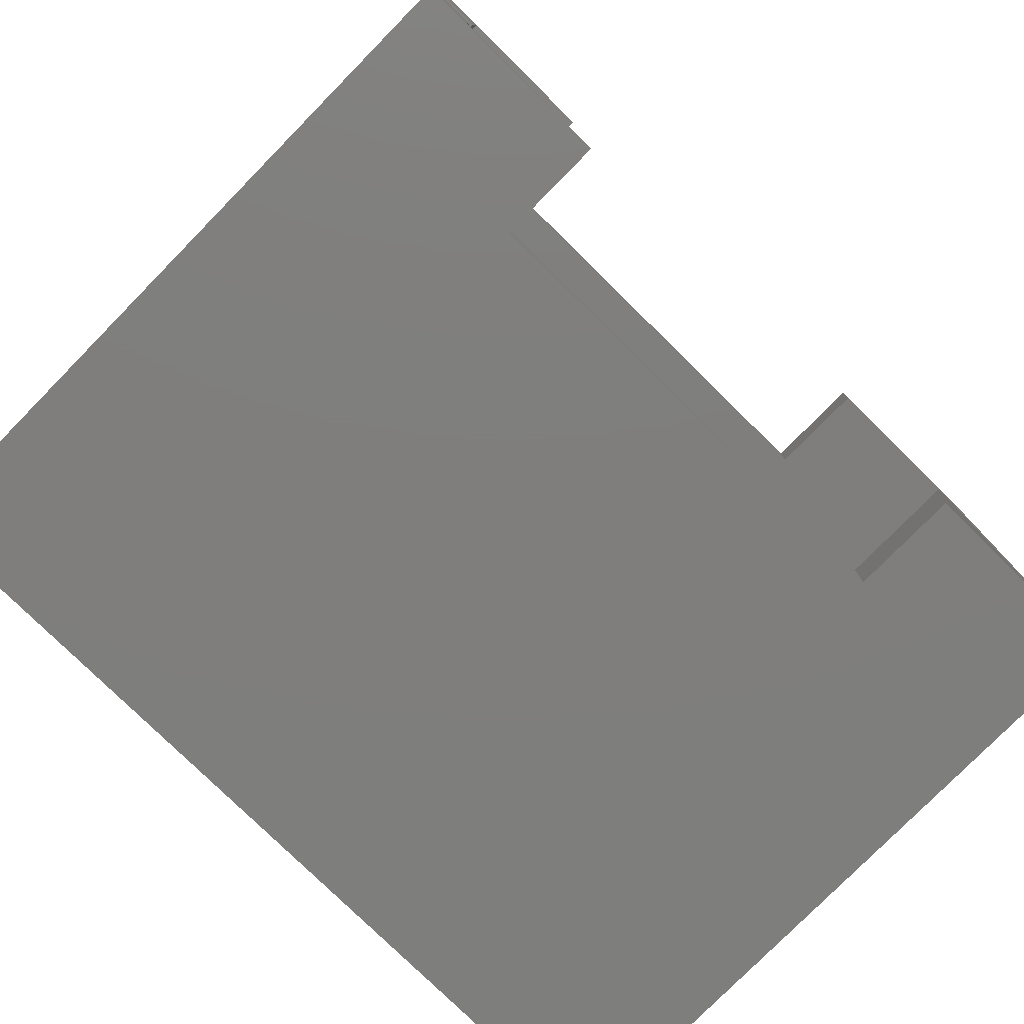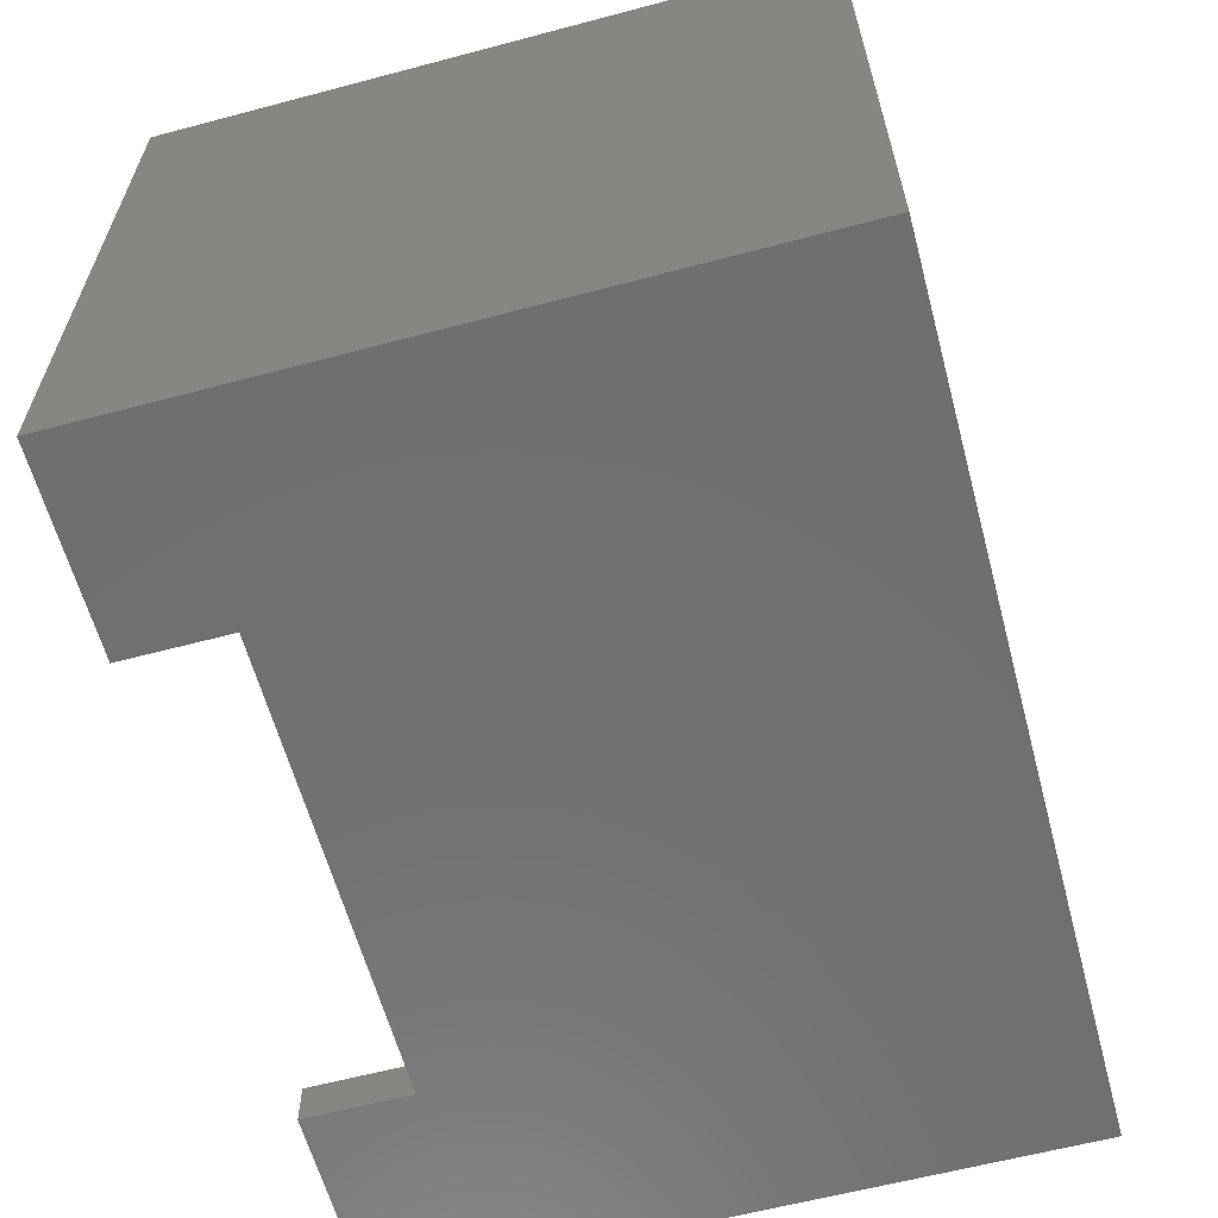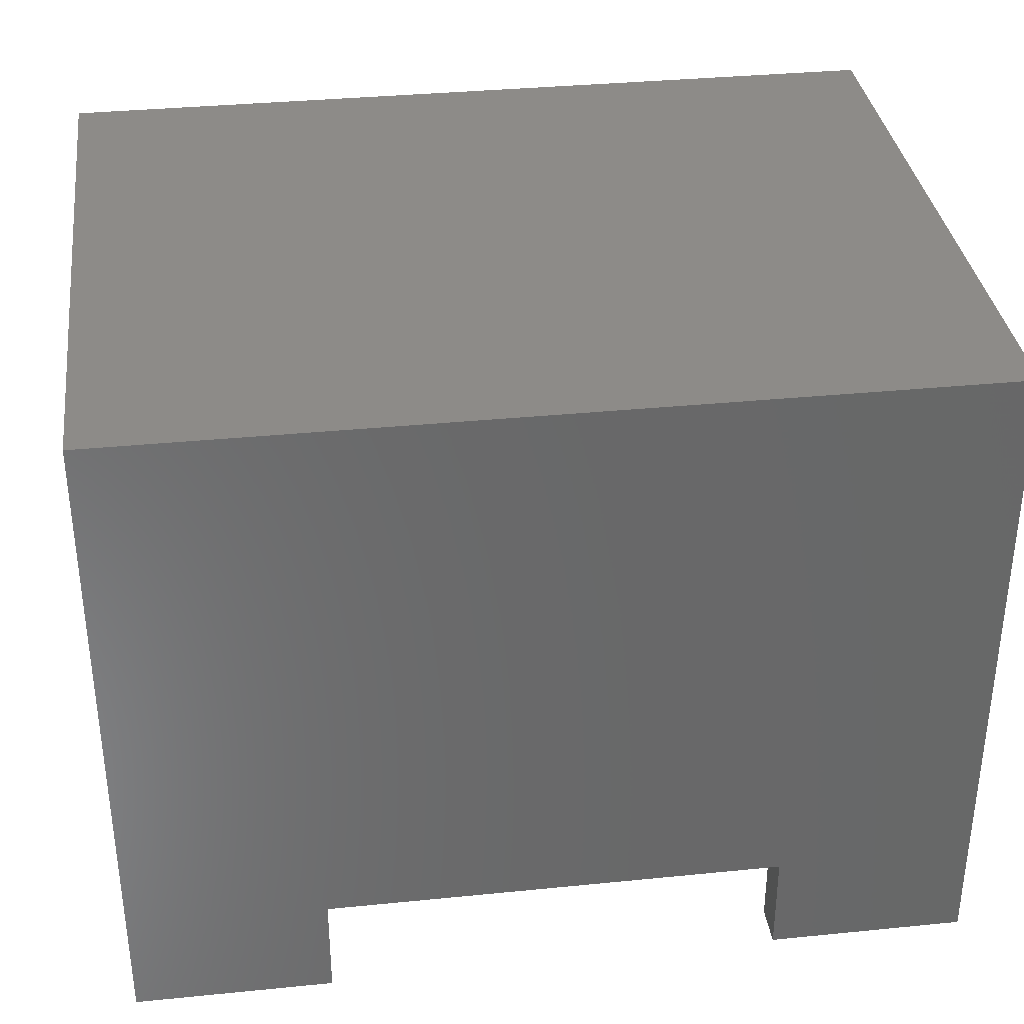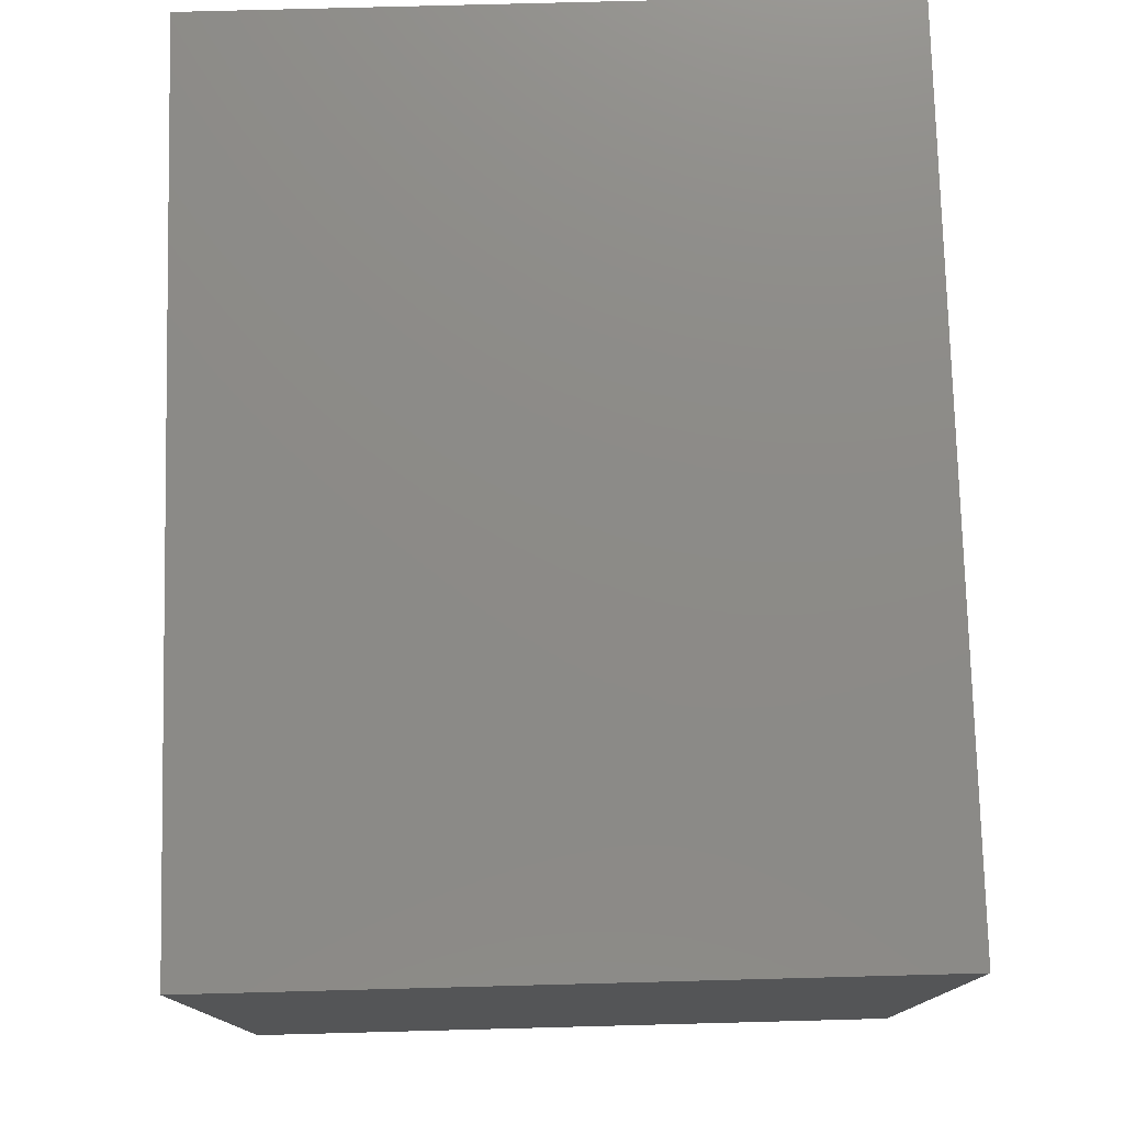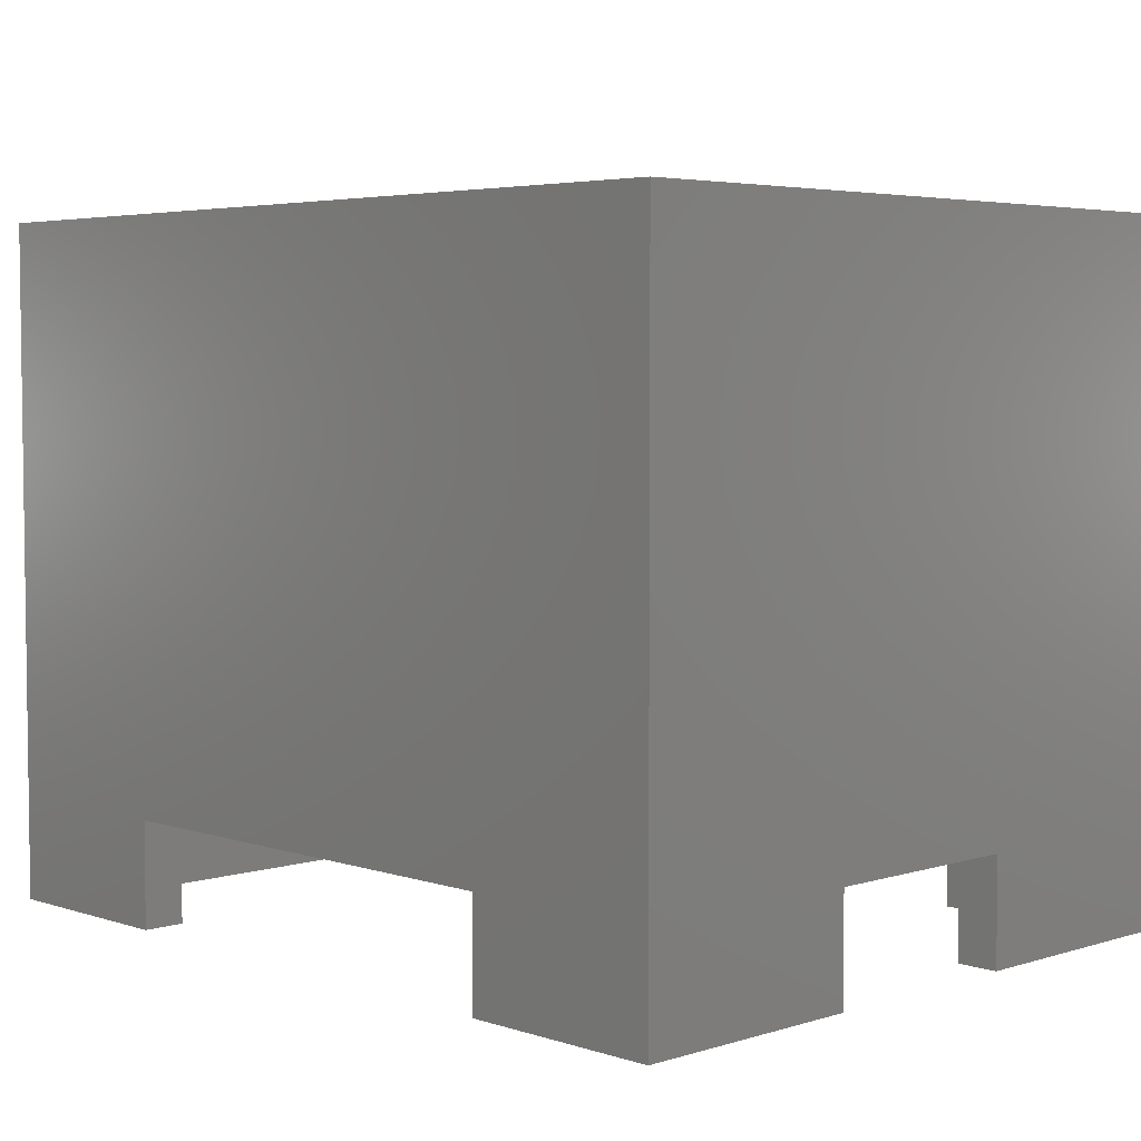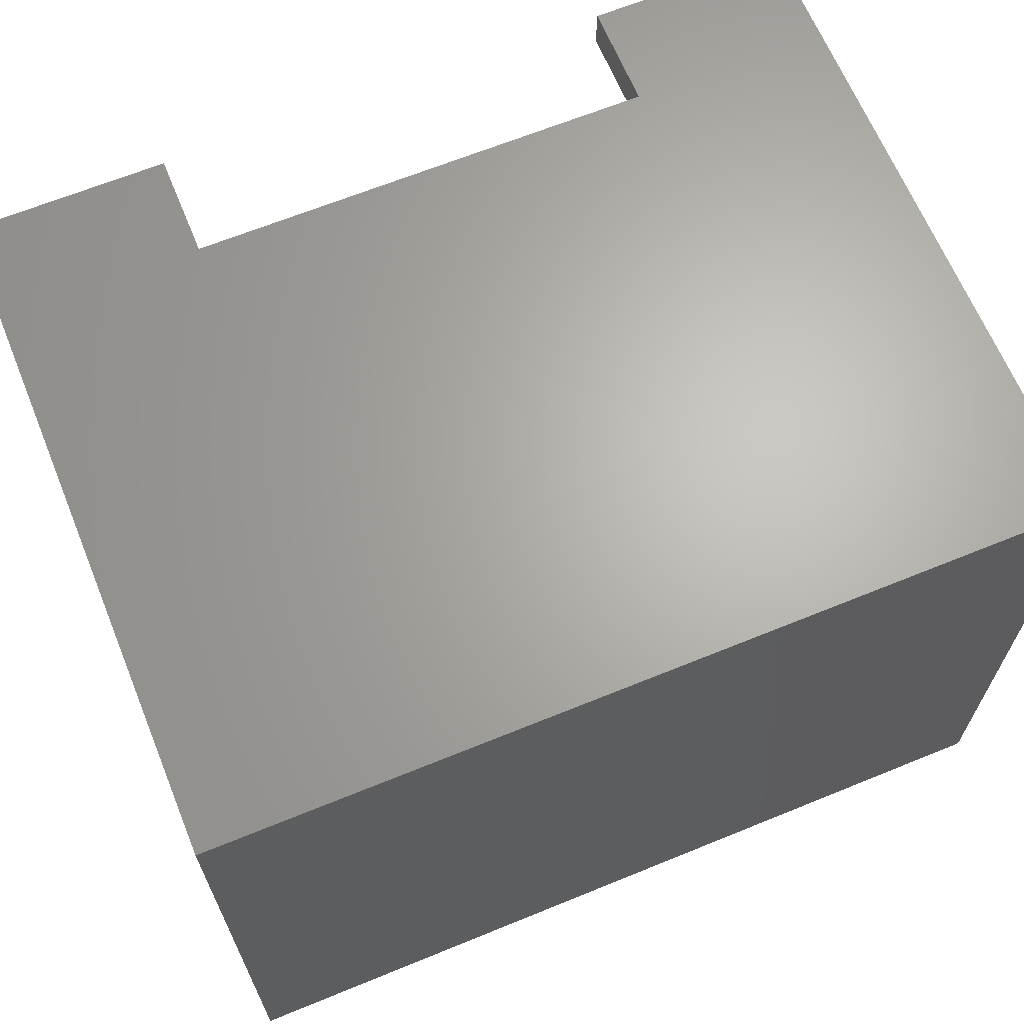
<metadata>
{"format":"stl","ext":"stl","renderer":"f3d","projection":"perspective","resolution":1024,"background":"white","views":[{"elev":-78.3,"azim":135.5,"up":"+Y"},{"elev":-61.4,"azim":-74.9,"up":"+Y"},{"elev":34.9,"azim":172.4,"up":"+Z"},{"elev":76.7,"azim":-91.5,"up":"+Z"},{"elev":4.5,"azim":45.8,"up":"+Z"},{"elev":65.7,"azim":-22.3,"up":"+Y"}]}
</metadata>
<code>
# stl→obj: 220 verts, 436 faces
v 41 0 32
v 0 32 32
v 0 0 32
v 41 32 32
v 41 32 0
v 41 21 5
v 41 21 9.527e-15
v 41 11 9.072e-15
v 41 0 0
v 41 11 5
v 31.5 0 6.295e-15
v 31.5 5.694e-15 5
v 9.5 0 1.686e-15
v 0 0 0
v 9.5 5.694e-15 5
v 0 32 0
v 9.5 32 4.49e-15
v 9.5 32 5
v 31.5 32 5
v 31.5 32 4.49e-15
v 39 27 30
v 39 5 1.692e-14
v 39 5 30
v 39 11 5
v 39 21 5
v 39 21 9.072e-15
v 39 27 4
v 39 27 1.692e-14
v 39 11 9.072e-15
v 5 2 2.82e-15
v 9.5 2 5
v 9.5 2 1.713e-15
v 5 2 4
v 5 2 30
v 31.5 2 5
v 36 2 1.692e-14
v 31.5 2 1.713e-15
v 36 2 30
v 2 5 4
v 2 30 30
v 2 5 30
v 2 5 2.82e-15
v 2 30 0
v 36 30 1.692e-14
v 31.5 30 5
v 31.5 30 4.51e-15
v 36 30 4
v 36 30 30
v 9.5 30 2e-15
v 9.5 30 5
v 39 2 30
v 39 2 0
v 2.102 5.776 30
v 2.402 6.5 30
v 2.879 7.121 30
v 3.5 7.598 30
v 34.5 29.6 30
v 35.22 29.9 30
v 4.224 7.898 30
v 5 8 30
v 5.776 7.898 30
v 33.88 29.12 30
v 6.5 7.598 30
v 7.121 7.121 30
v 7.598 6.5 30
v 7.898 5.776 30
v 8 5 30
v 33.4 28.5 30
v 33.1 27.78 30
v 33 27 30
v 38.9 26.22 30
v 5.776 2.102 30
v 6.5 2.402 30
v 7.121 2.879 30
v 7.598 3.5 30
v 7.898 4.224 30
v 33.1 26.22 30
v 33.4 25.5 30
v 33.88 24.88 30
v 34.5 24.4 30
v 35.22 24.1 30
v 36 24 30
v 36.78 24.1 30
v 37.5 24.4 30
v 38.12 24.88 30
v 38.6 25.5 30
v 2.102 5.776 4
v 2.402 6.5 4
v 2.879 7.121 4
v 3.5 7.598 4
v 4.224 7.898 4
v 5 8 4
v 5.776 7.898 4
v 6.5 7.598 4
v 7.121 7.121 4
v 7.598 6.5 4
v 7.898 5.776 4
v 8 5 4
v 7.898 4.224 4
v 7.598 3.5 4
v 7.121 2.879 4
v 6.5 2.402 4
v 5.776 2.102 4
v 38.9 26.22 4
v 38.6 25.5 4
v 38.12 24.88 4
v 37.5 24.4 4
v 36.78 24.1 4
v 36 24 4
v 35.22 24.1 4
v 34.5 24.4 4
v 33.88 24.88 4
v 33.4 25.5 4
v 33.1 26.22 4
v 33 27 4
v 33.1 27.78 4
v 33.4 28.5 4
v 33.88 29.12 4
v 34.5 29.6 4
v 35.22 29.9 4
v 34 27 4
v 34.07 27.52 4
v 34.27 28 4
v 34.59 28.41 4
v 35 28.73 4
v 35.48 28.93 4
v 36 29 4
v 39 30 4
v 36.52 28.93 4
v 37 28.73 4
v 37.41 28.41 4
v 37.73 28 4
v 37.93 27.52 4
v 38 27 4
v 34.07 26.48 4
v 34.27 26 4
v 34.59 25.59 4
v 35 25.27 4
v 35.48 25.07 4
v 36 25 4
v 36.52 25.07 4
v 37 25.27 4
v 37.41 25.59 4
v 37.73 26 4
v 37.93 26.48 4
v 39 30 0
v 3.061 5.491 4
v 3 4.972 4
v 3.254 5.976 4
v 3.566 6.395 4
v 3.976 6.718 4
v 4.456 6.925 4
v 4.972 7 4
v 5.491 6.939 4
v 5.976 6.746 4
v 6.395 6.434 4
v 6.718 6.024 4
v 6.925 5.544 4
v 7 5.028 4
v 2 2 4
v 3.605 3.566 4
v 3.282 3.976 4
v 3.075 4.456 4
v 4.024 3.254 4
v 4.509 3.061 4
v 5.028 3 4
v 5.544 3.075 4
v 6.024 3.282 4
v 6.434 3.605 4
v 6.746 4.024 4
v 6.939 4.509 4
v 2 2 0
v 3.061 5.491 11
v 3.075 4.456 11
v 3 4.972 11
v 3.254 5.976 11
v 3.282 3.976 11
v 3.566 6.395 11
v 3.605 3.566 11
v 3.976 6.718 11
v 4.024 3.254 11
v 4.456 6.925 11
v 4.509 3.061 11
v 4.972 7 11
v 5.028 3 11
v 5.491 6.939 11
v 5.544 3.075 11
v 5.976 6.746 11
v 6.024 3.282 11
v 6.395 6.434 11
v 6.434 3.605 11
v 6.718 6.024 11
v 6.746 4.024 11
v 6.925 5.544 11
v 6.939 4.509 11
v 7 5.028 11
v 34.07 27.52 11
v 34.07 26.48 11
v 34 27 11
v 34.27 28 11
v 34.27 26 11
v 34.59 28.41 11
v 34.59 25.59 11
v 35 28.73 11
v 35 25.27 11
v 35.48 28.93 11
v 35.48 25.07 11
v 36 29 11
v 36 25 11
v 36.52 28.93 11
v 36.52 25.07 11
v 37 28.73 11
v 37 25.27 11
v 37.41 28.41 11
v 37.41 25.59 11
v 37.73 28 11
v 37.73 26 11
v 37.93 27.52 11
v 37.93 26.48 11
v 38 27 11
f 1 2 3
f 2 1 4
f 5 6 7
f 8 1 9
f 1 8 10
f 1 10 4
f 4 10 6
f 4 6 5
f 1 11 9
f 11 1 12
f 13 3 14
f 3 13 15
f 3 15 12
f 3 12 1
f 2 14 3
f 14 2 16
f 2 17 16
f 17 2 18
f 18 2 19
f 20 4 5
f 4 20 19
f 4 19 2
f 21 22 23
f 22 21 24
f 24 21 25
f 25 21 26
f 26 21 27
f 28 26 27
f 29 22 24
f 30 31 32
f 31 30 33
f 31 33 34
f 31 34 35
f 35 36 37
f 36 35 38
f 38 35 34
f 39 40 41
f 40 39 42
f 40 42 43
f 44 45 46
f 45 44 47
f 45 47 48
f 45 48 40
f 49 40 43
f 40 49 50
f 40 50 45
f 36 51 52
f 51 36 38
f 23 52 51
f 52 23 22
f 40 53 41
f 53 40 54
f 54 40 55
f 55 40 56
f 56 40 57
f 57 40 58
f 58 40 48
f 56 57 59
f 59 57 60
f 60 57 61
f 61 57 62
f 61 62 63
f 63 62 64
f 64 62 65
f 65 62 66
f 66 62 67
f 67 62 68
f 67 68 69
f 67 69 70
f 21 23 71
f 72 38 34
f 38 72 73
f 38 73 74
f 38 74 75
f 38 75 76
f 38 76 67
f 38 67 70
f 38 70 77
f 38 77 78
f 38 78 79
f 38 79 80
f 38 80 81
f 38 81 82
f 38 82 51
f 51 82 83
f 51 83 84
f 51 84 85
f 51 85 86
f 51 86 71
f 51 71 23
f 53 39 41
f 39 53 87
f 54 87 53
f 87 54 88
f 55 88 54
f 88 55 89
f 55 90 89
f 90 55 56
f 56 91 90
f 91 56 59
f 59 92 91
f 92 59 60
f 60 93 92
f 93 60 61
f 61 94 93
f 94 61 63
f 63 95 94
f 95 63 64
f 96 64 65
f 64 96 95
f 97 65 66
f 65 97 96
f 98 66 67
f 66 98 97
f 99 67 76
f 67 99 98
f 100 76 75
f 76 100 99
f 101 75 74
f 75 101 100
f 74 102 101
f 102 74 73
f 73 103 102
f 103 73 72
f 72 33 103
f 33 72 34
f 27 71 104
f 71 27 21
f 104 86 105
f 86 104 71
f 105 85 106
f 85 105 86
f 85 107 106
f 107 85 84
f 84 108 107
f 108 84 83
f 83 109 108
f 109 83 82
f 82 110 109
f 110 82 81
f 81 111 110
f 111 81 80
f 80 112 111
f 112 80 79
f 79 113 112
f 113 79 78
f 78 114 113
f 114 78 77
f 77 115 114
f 115 77 70
f 70 116 115
f 116 70 69
f 69 117 116
f 117 69 68
f 68 118 117
f 118 68 62
f 62 119 118
f 119 62 57
f 57 120 119
f 120 57 58
f 58 47 120
f 47 58 48
f 116 114 115
f 114 116 117
f 114 117 113
f 113 117 118
f 113 118 112
f 112 118 121
f 121 118 122
f 122 118 119
f 122 119 123
f 123 119 124
f 124 119 120
f 124 120 125
f 125 120 126
f 126 120 47
f 126 47 127
f 127 47 128
f 127 128 129
f 129 128 130
f 130 128 131
f 131 128 132
f 132 128 133
f 133 128 134
f 134 128 106
f 106 128 105
f 105 128 104
f 104 128 27
f 112 135 111
f 135 112 121
f 111 135 136
f 111 136 137
f 111 137 110
f 110 137 138
f 110 138 139
f 110 139 109
f 109 139 140
f 109 140 141
f 109 141 108
f 108 141 142
f 108 142 107
f 107 142 143
f 107 143 144
f 107 144 106
f 106 144 145
f 106 145 134
f 128 28 27
f 28 128 146
f 128 44 146
f 44 128 47
f 89 147 148
f 147 89 90
f 147 90 149
f 149 90 150
f 150 90 91
f 150 91 151
f 151 91 152
f 152 91 92
f 152 92 153
f 153 92 154
f 154 92 93
f 154 93 155
f 155 93 94
f 155 94 156
f 156 94 157
f 157 94 95
f 157 95 158
f 158 95 159
f 159 95 101
f 101 95 100
f 100 95 96
f 100 96 99
f 99 96 97
f 99 97 98
f 39 33 160
f 33 39 161
f 161 39 162
f 162 39 87
f 162 87 163
f 163 87 88
f 163 88 148
f 148 88 89
f 33 161 164
f 33 164 165
f 33 165 166
f 33 166 103
f 103 166 167
f 103 167 168
f 103 168 102
f 102 168 169
f 102 169 170
f 102 170 101
f 101 170 171
f 101 171 159
f 172 39 160
f 39 172 42
f 160 30 172
f 30 160 33
f 173 174 175
f 174 173 176
f 174 176 177
f 177 176 178
f 177 178 179
f 179 178 180
f 179 180 181
f 181 180 182
f 181 182 183
f 183 182 184
f 183 184 185
f 185 184 186
f 185 186 187
f 187 186 188
f 187 188 189
f 189 188 190
f 189 190 191
f 191 190 192
f 191 192 193
f 193 192 194
f 193 194 195
f 195 194 196
f 181 165 164
f 165 181 183
f 179 164 161
f 164 179 181
f 162 179 161
f 179 162 177
f 163 177 162
f 177 163 174
f 148 174 163
f 174 148 175
f 147 175 148
f 175 147 173
f 149 173 147
f 173 149 176
f 150 176 149
f 176 150 178
f 180 150 151
f 150 180 178
f 182 151 152
f 151 182 180
f 184 152 153
f 152 184 182
f 186 153 154
f 153 186 184
f 188 154 155
f 154 188 186
f 190 155 156
f 155 190 188
f 190 157 192
f 157 190 156
f 192 158 194
f 158 192 157
f 194 159 196
f 159 194 158
f 196 171 195
f 171 196 159
f 195 170 193
f 170 195 171
f 193 169 191
f 169 193 170
f 189 169 168
f 169 189 191
f 187 168 167
f 168 187 189
f 185 167 166
f 167 185 187
f 183 166 165
f 166 183 185
f 197 198 199
f 198 197 200
f 198 200 201
f 201 200 202
f 201 202 203
f 203 202 204
f 203 204 205
f 205 204 206
f 205 206 207
f 207 206 208
f 207 208 209
f 209 208 210
f 209 210 211
f 211 210 212
f 211 212 213
f 213 212 214
f 213 214 215
f 215 214 216
f 215 216 217
f 217 216 218
f 217 218 219
f 219 218 220
f 209 141 140
f 141 209 211
f 207 140 139
f 140 207 209
f 205 139 138
f 139 205 207
f 203 138 137
f 138 203 205
f 136 203 137
f 203 136 201
f 135 201 136
f 201 135 198
f 121 198 135
f 198 121 199
f 122 199 121
f 199 122 197
f 123 197 122
f 197 123 200
f 124 200 123
f 200 124 202
f 204 124 125
f 124 204 202
f 206 125 126
f 125 206 204
f 208 126 127
f 126 208 206
f 210 127 129
f 127 210 208
f 212 129 130
f 129 212 210
f 214 130 131
f 130 214 212
f 214 132 216
f 132 214 131
f 216 133 218
f 133 216 132
f 218 134 220
f 134 218 133
f 220 145 219
f 145 220 134
f 219 144 217
f 144 219 145
f 217 143 215
f 143 217 144
f 213 143 142
f 143 213 215
f 211 142 141
f 142 211 213
f 6 24 25
f 24 6 10
f 24 8 29
f 8 24 10
f 7 25 26
f 25 7 6
f 5 46 20
f 46 5 44
f 44 5 146
f 146 5 28
f 28 5 26
f 26 5 7
f 8 22 29
f 22 8 52
f 36 11 37
f 11 36 9
f 9 36 52
f 9 52 8
f 16 43 14
f 43 16 17
f 14 43 172
f 43 17 49
f 42 172 43
f 172 13 14
f 13 172 30
f 13 30 32
f 18 45 50
f 45 18 19
f 19 46 45
f 46 19 20
f 49 18 50
f 18 49 17
f 35 15 31
f 15 35 12
f 32 15 13
f 15 32 31
f 12 37 11
f 37 12 35

</code>
